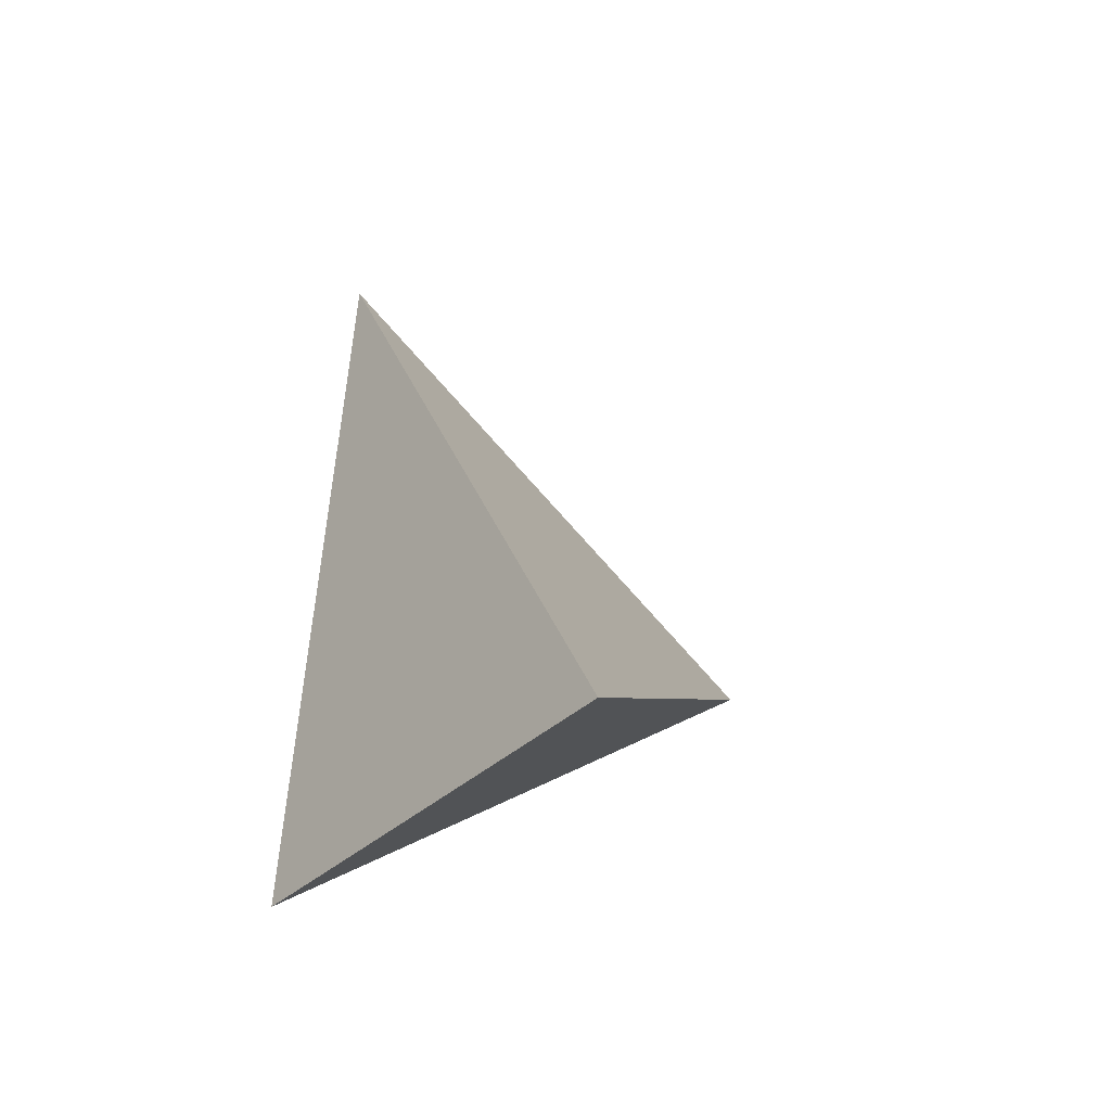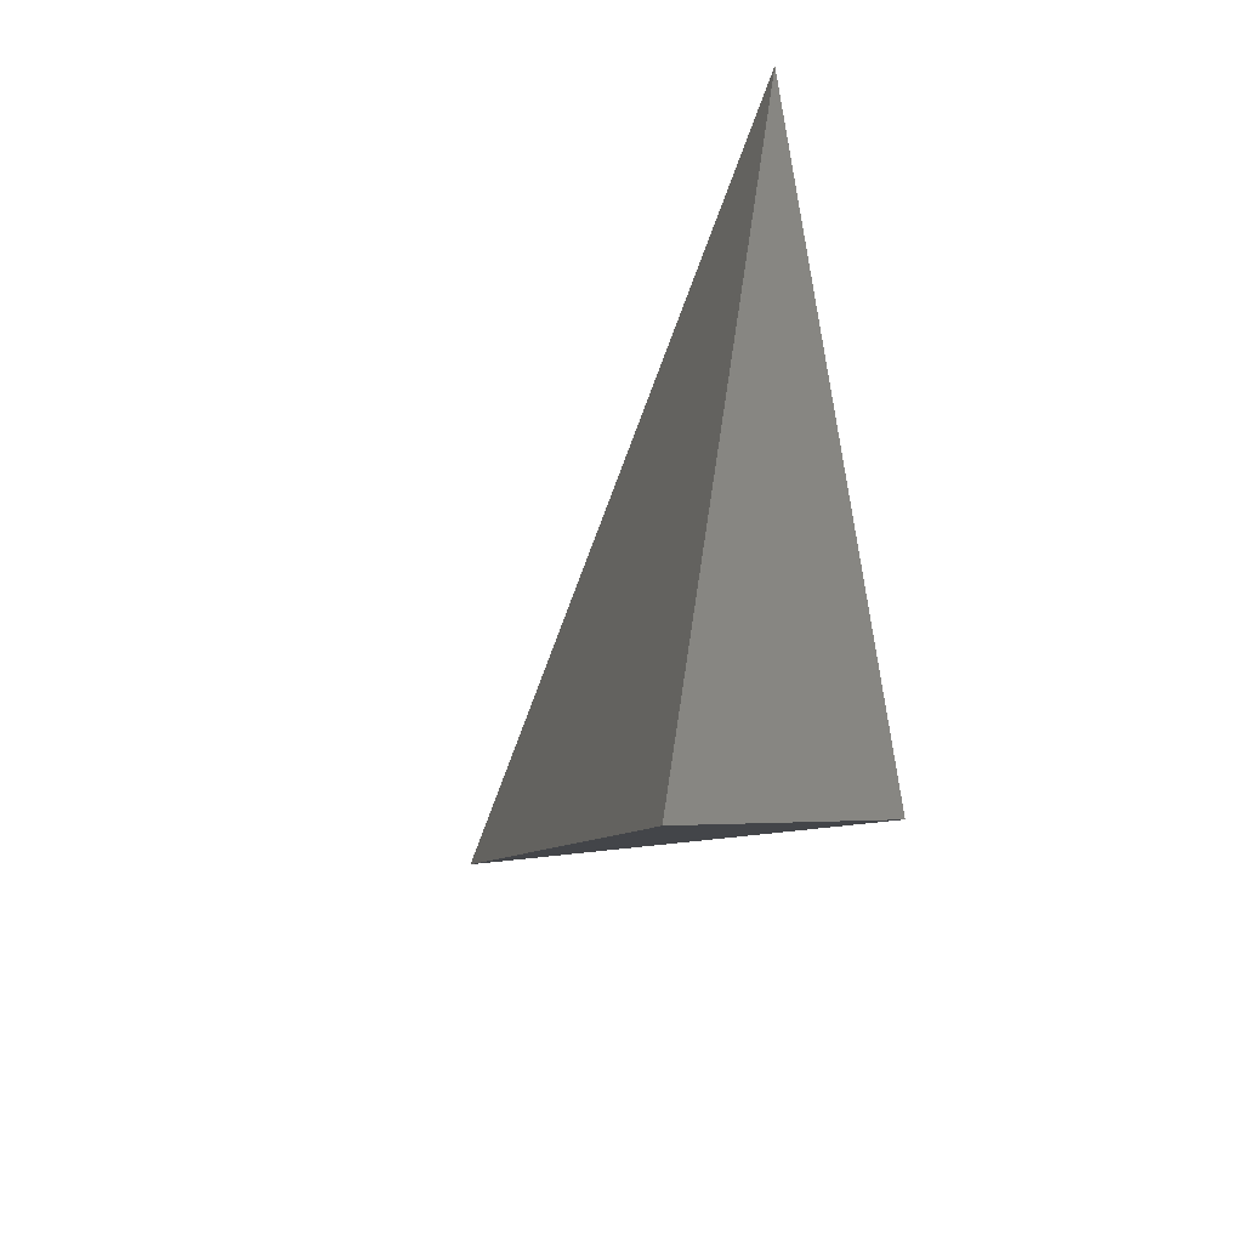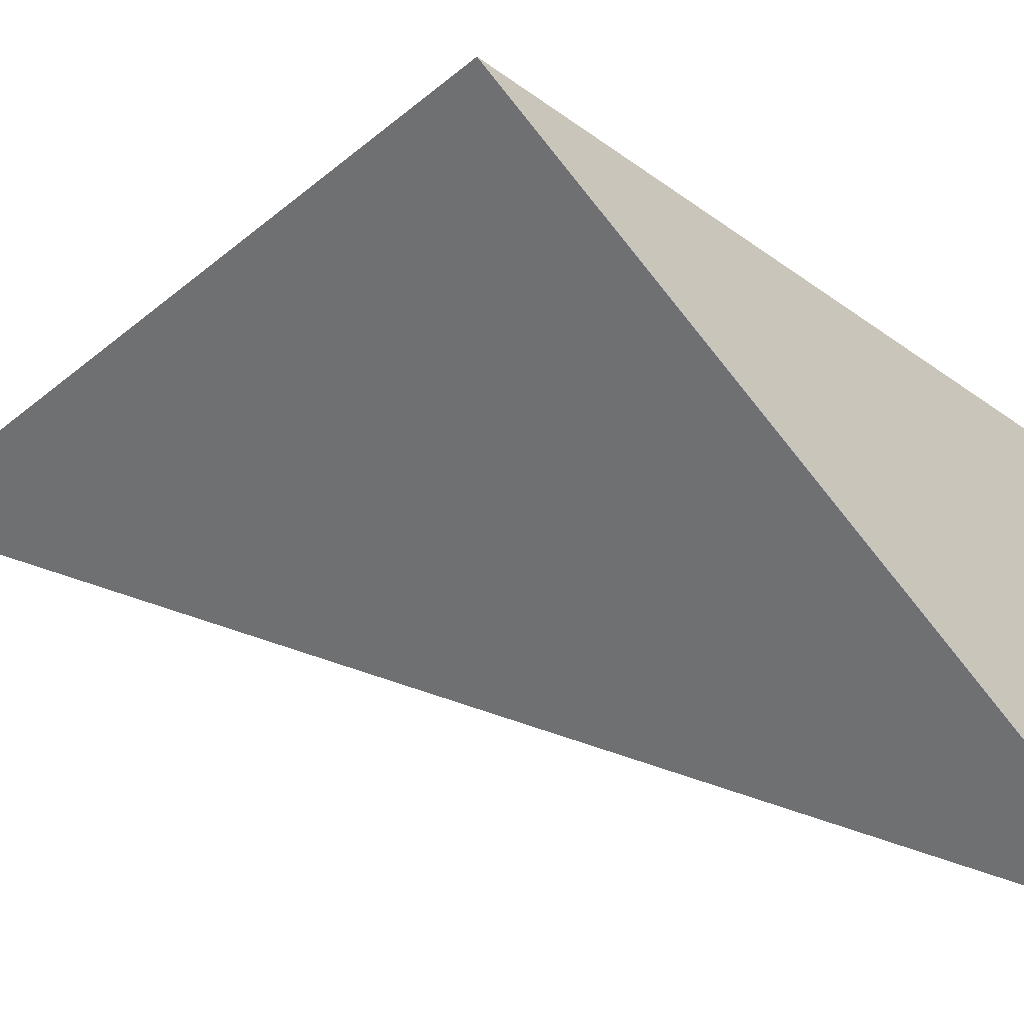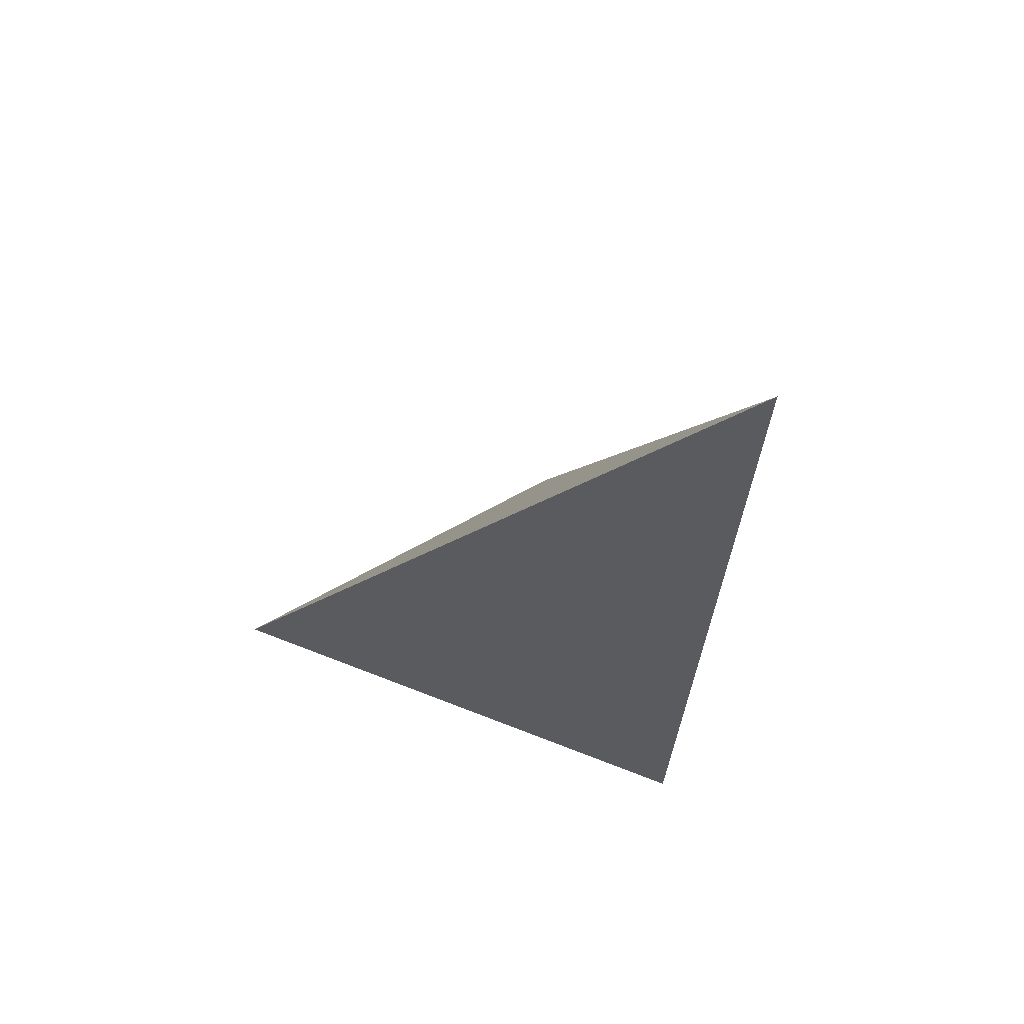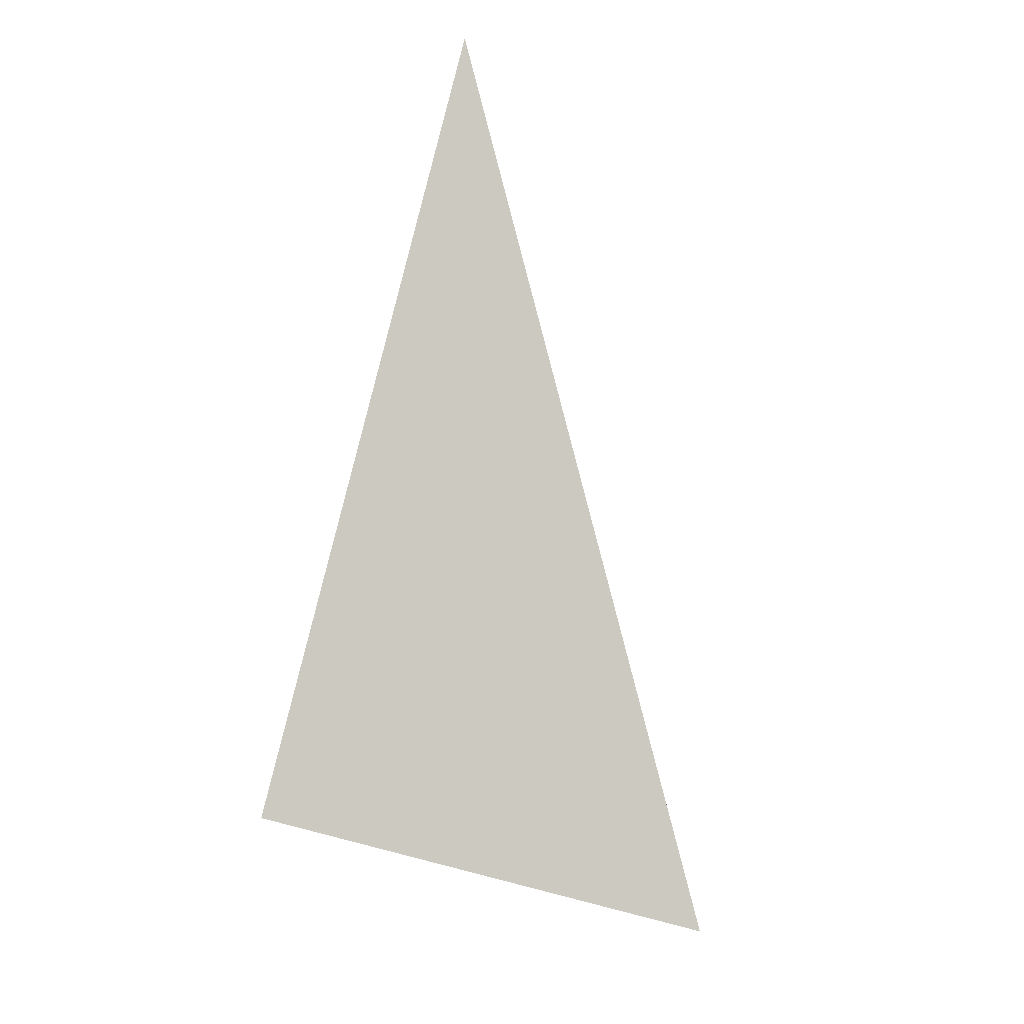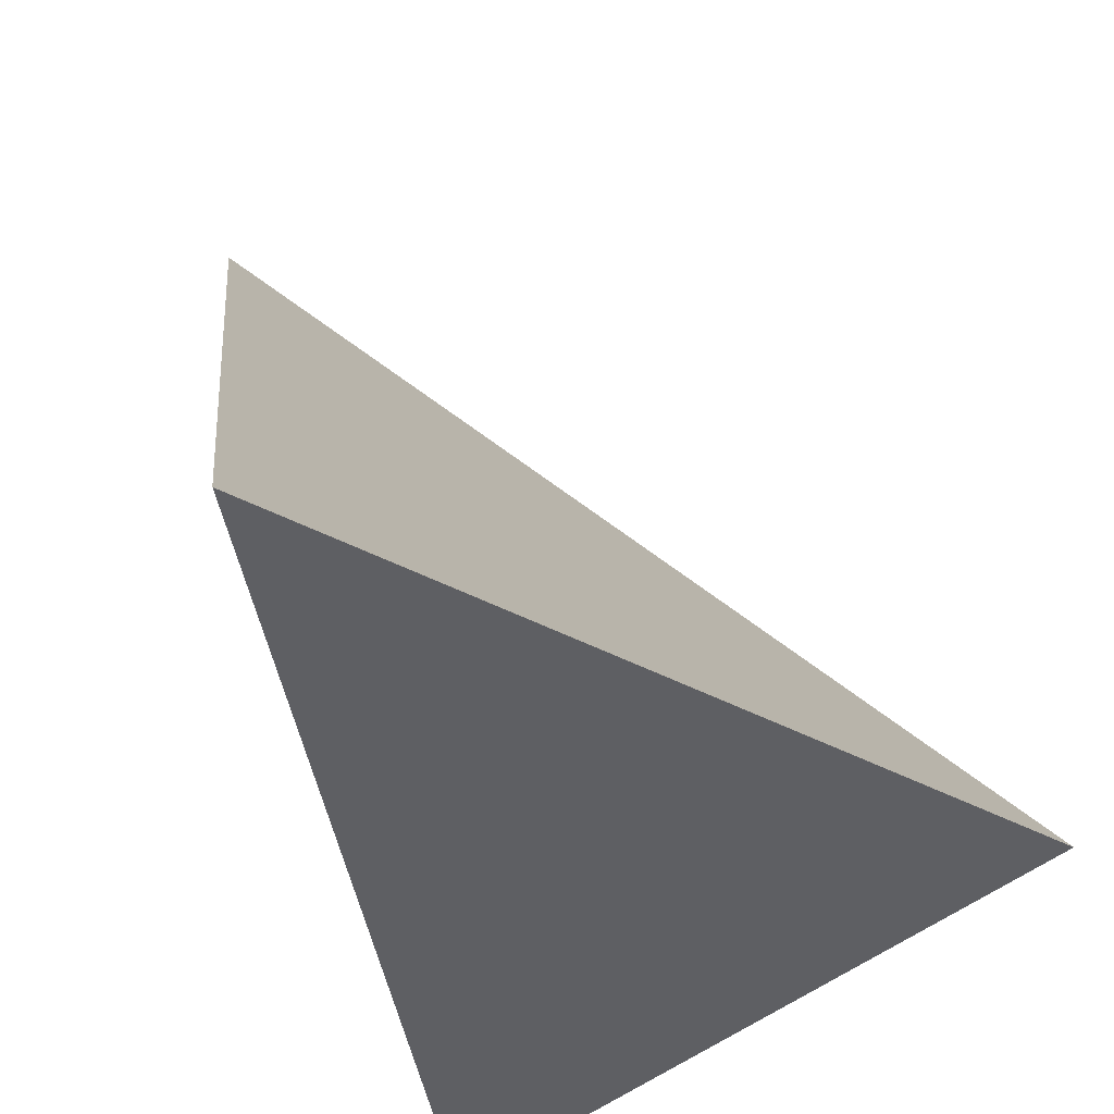
<metadata>
{"format":"obj","ext":"obj","renderer":"f3d","projection":"perspective","resolution":1024,"background":"white","views":[{"elev":-53.4,"azim":-100.9,"up":"+Y"},{"elev":41.6,"azim":34.2,"up":"+Y"},{"elev":71.7,"azim":-80.2,"up":"+Z"},{"elev":71.7,"azim":101.5,"up":"+Y"},{"elev":-12.2,"azim":-167.1,"up":"+Y"},{"elev":-32.8,"azim":-159.3,"up":"+Z"}]}
</metadata>
<code>
v 1.187 1.268 0.4068
v 0.9467 1.736 -0.1501
v 1.185 0.796 -0.1436
v 0.7157 0.6682 0.1233
f 2 1 3
f 3 1 4
f 4 1 2
f 4 2 3

</code>
